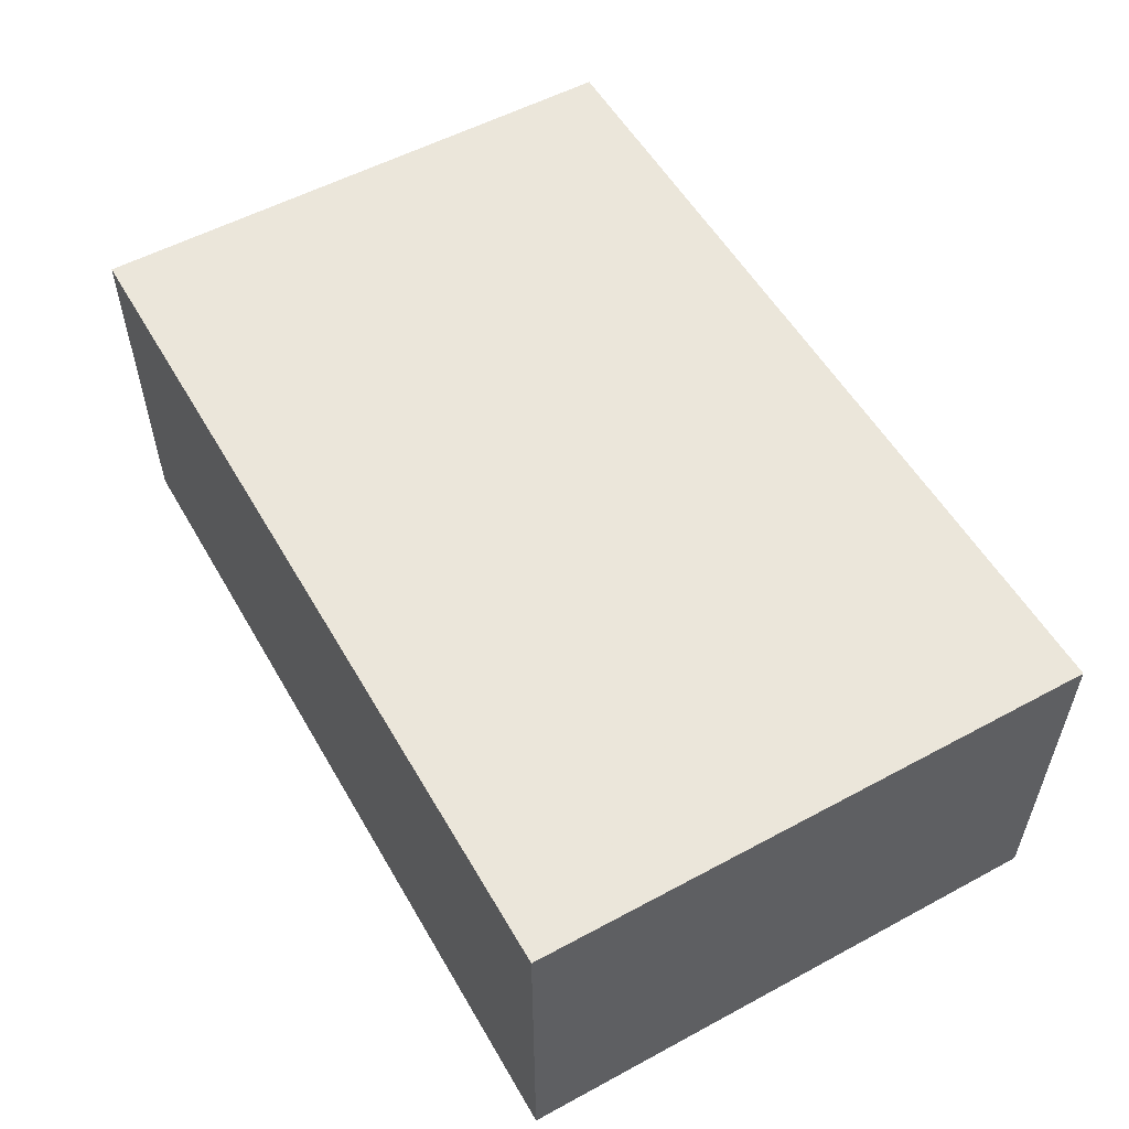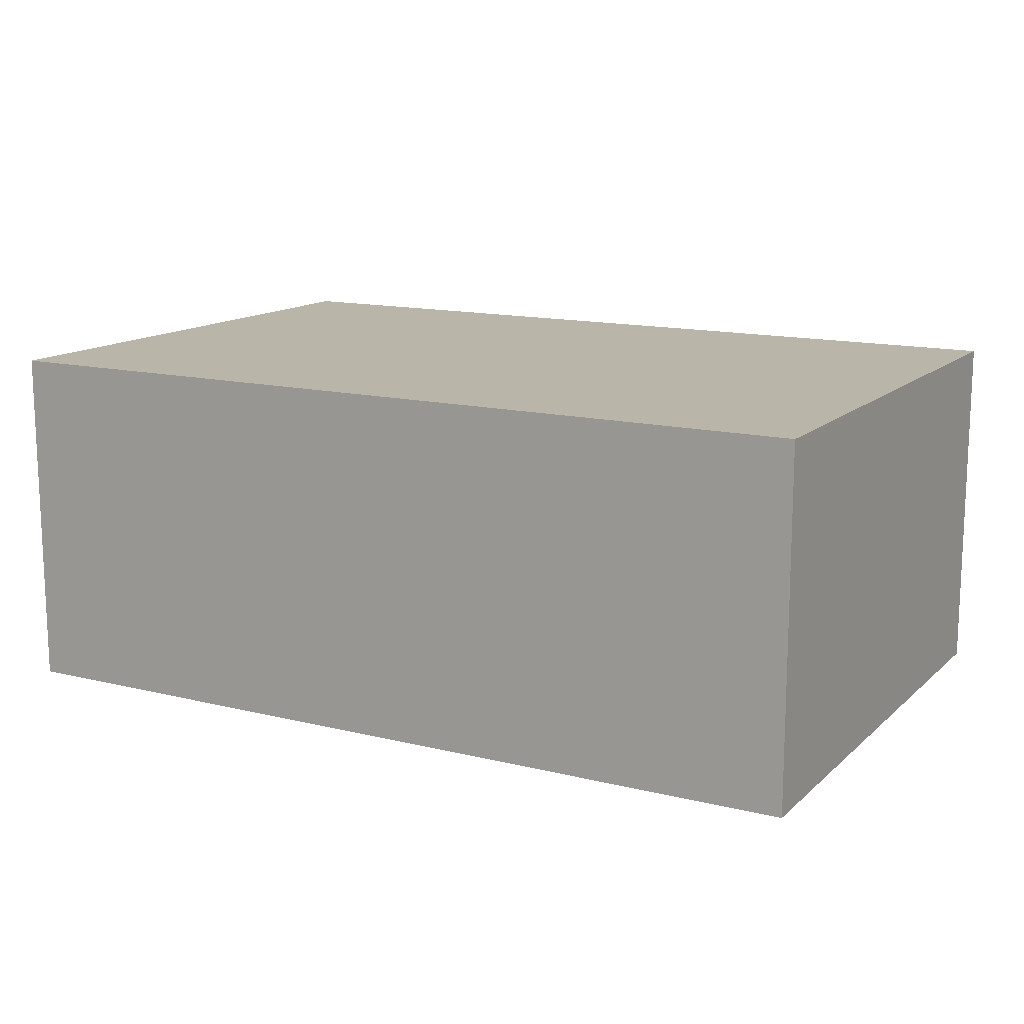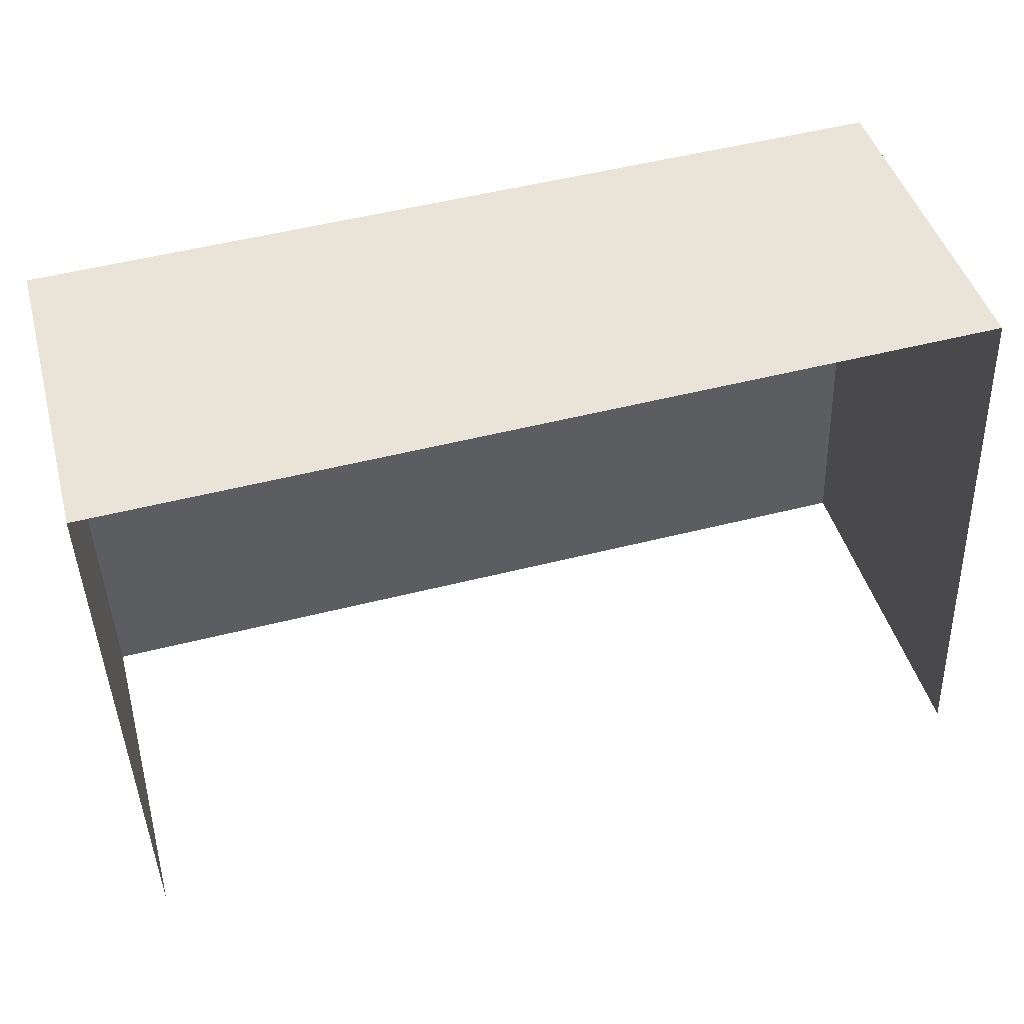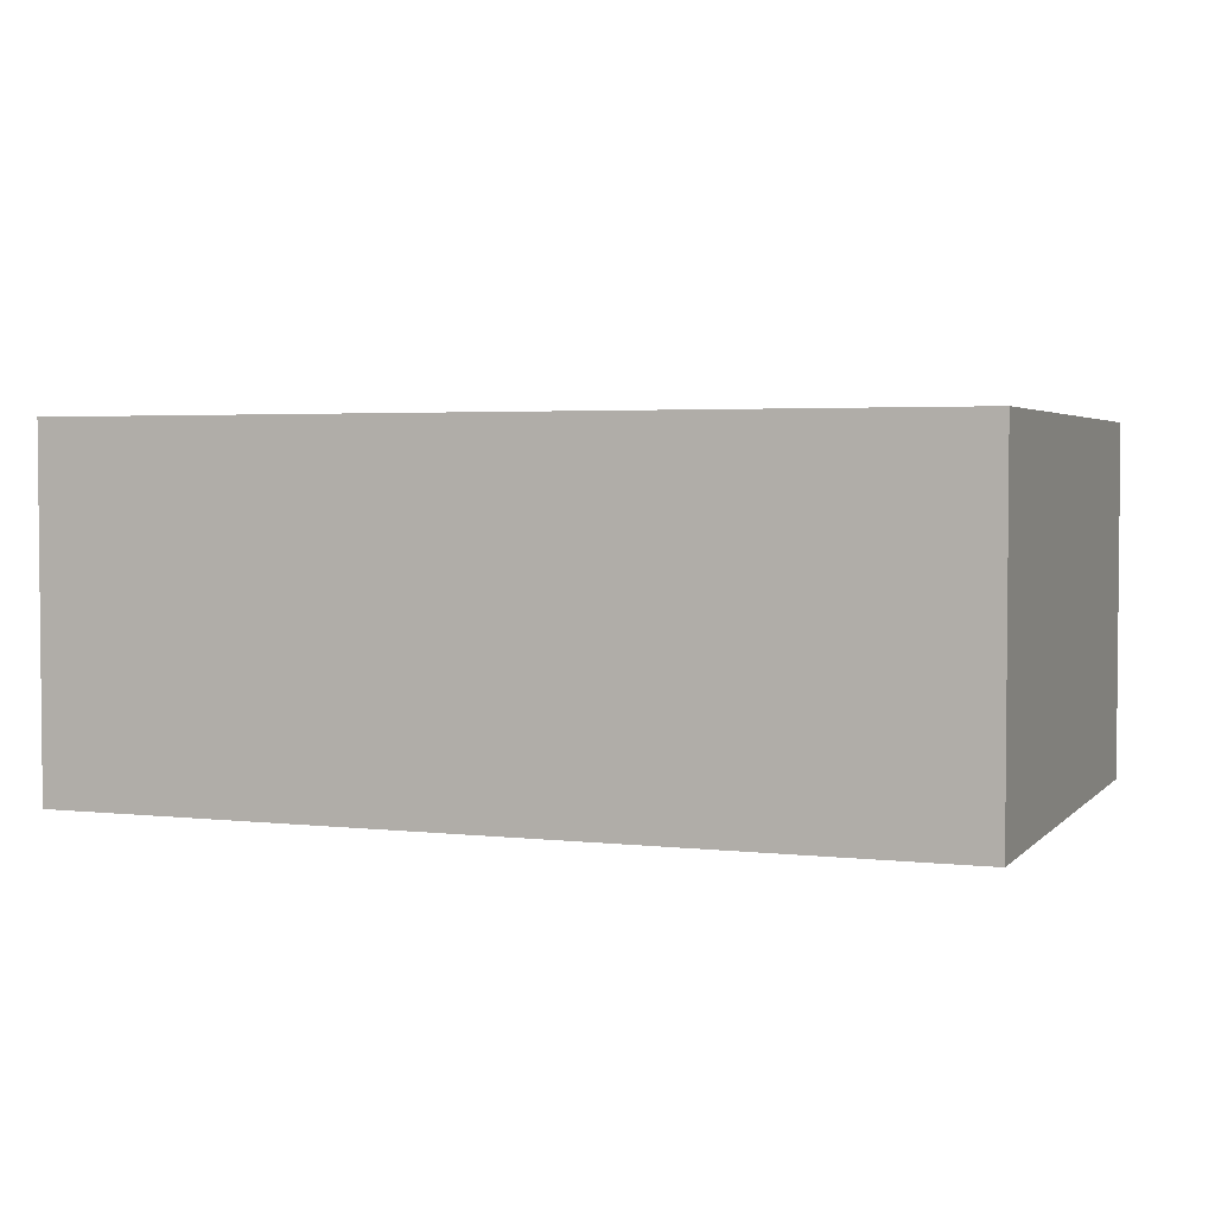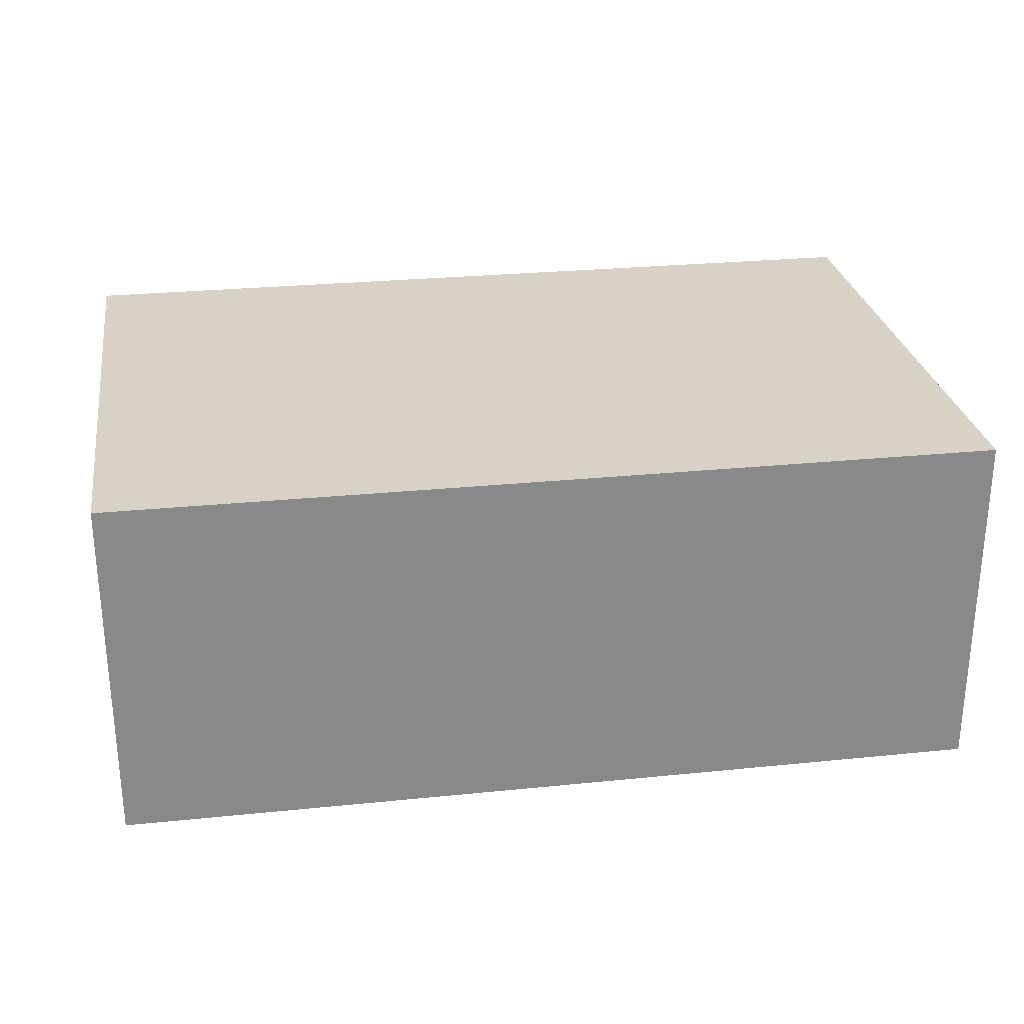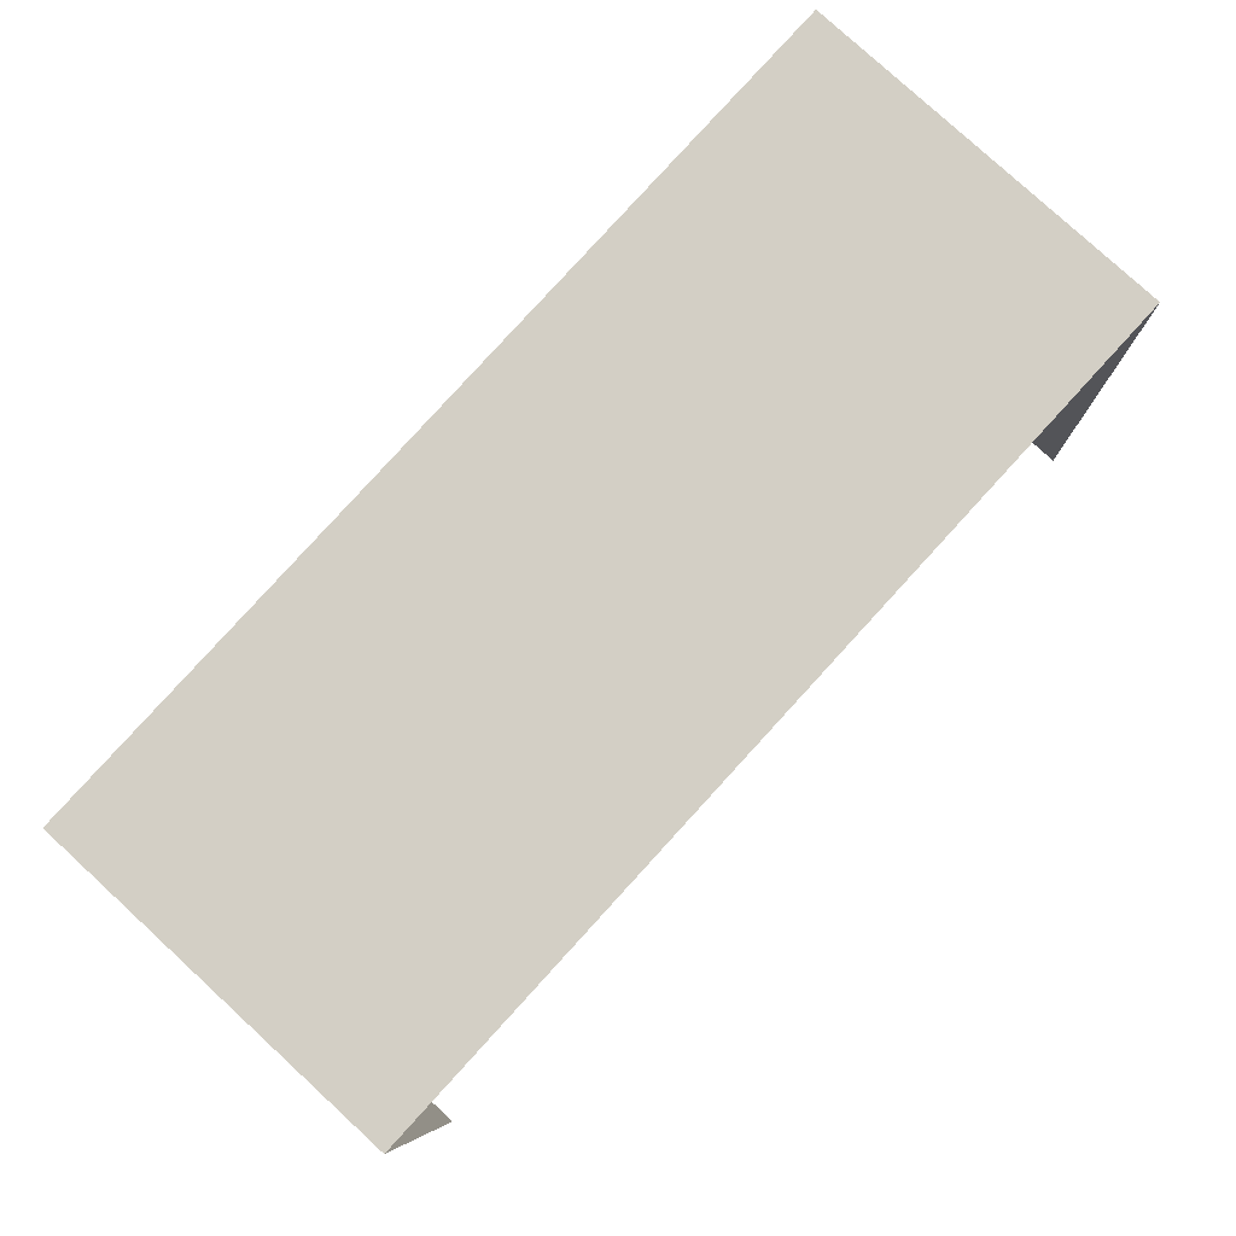
<metadata>
{"format":"obj","ext":"obj","renderer":"f3d","projection":"perspective","resolution":1024,"background":"white","views":[{"elev":55.0,"azim":-121.7,"up":"+Z"},{"elev":13.7,"azim":-153.2,"up":"+Z"},{"elev":44.1,"azim":165.0,"up":"+Y"},{"elev":3.2,"azim":-161.1,"up":"+Z"},{"elev":27.4,"azim":168.9,"up":"+Z"},{"elev":79.3,"azim":132.6,"up":"+Y"}]}
</metadata>
<code>
v -2.25e+05 -1.27e+05 15.68
v -2.25e+05 -1.27e+05 15.68
v -2.25e+05 -1.27e+05 15.68
v -2.25e+05 -1.27e+05 15.68
v -2.25e+05 -1.27e+05 18.06
v -2.25e+05 -1.27e+05 18.06
v -2.25e+05 -1.27e+05 18.06
v -2.25e+05 -1.27e+05 18.06
f 1 2 3
f 1 4 2
f 5 3 2
f 5 7 3
f 5 6 7
f 5 8 6
f 7 1 3
f 7 6 1
f 8 2 4
f 8 5 2
f 8 4 1
f 6 8 1

</code>
